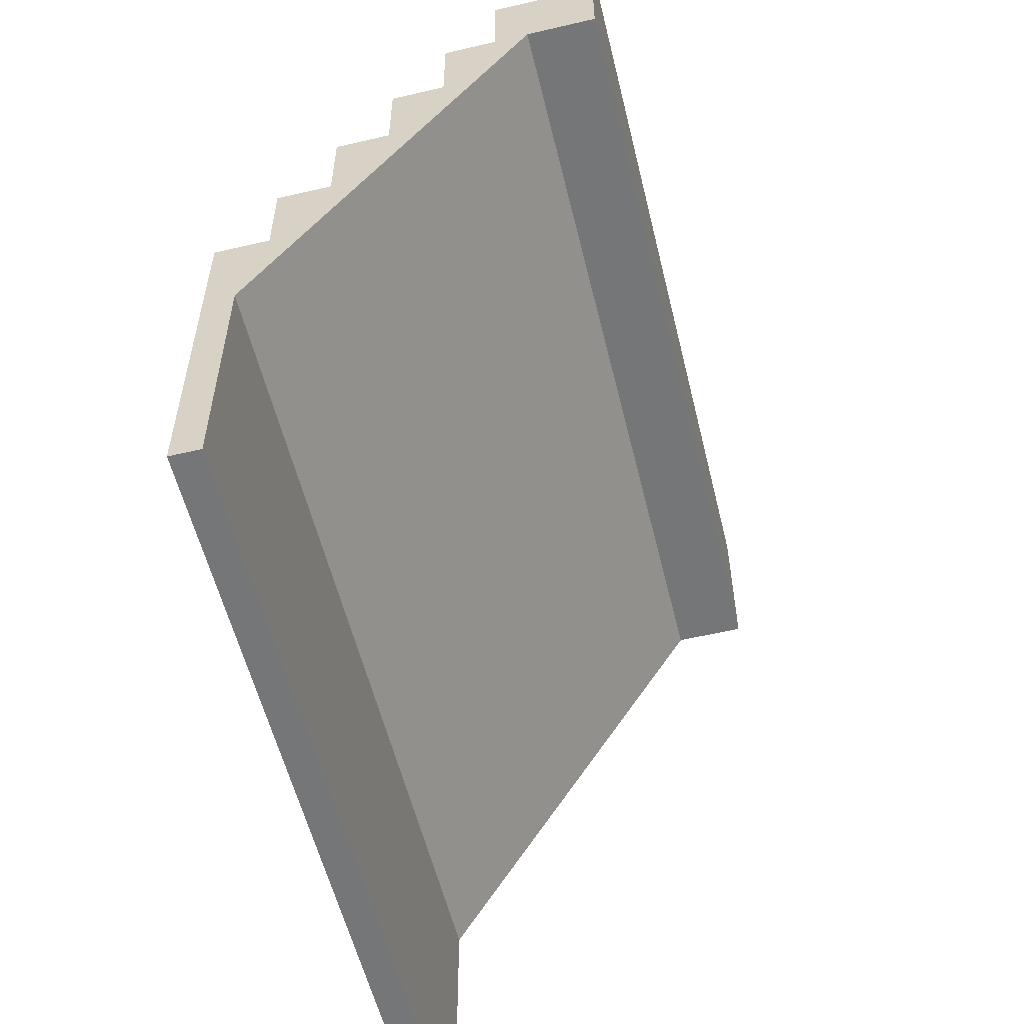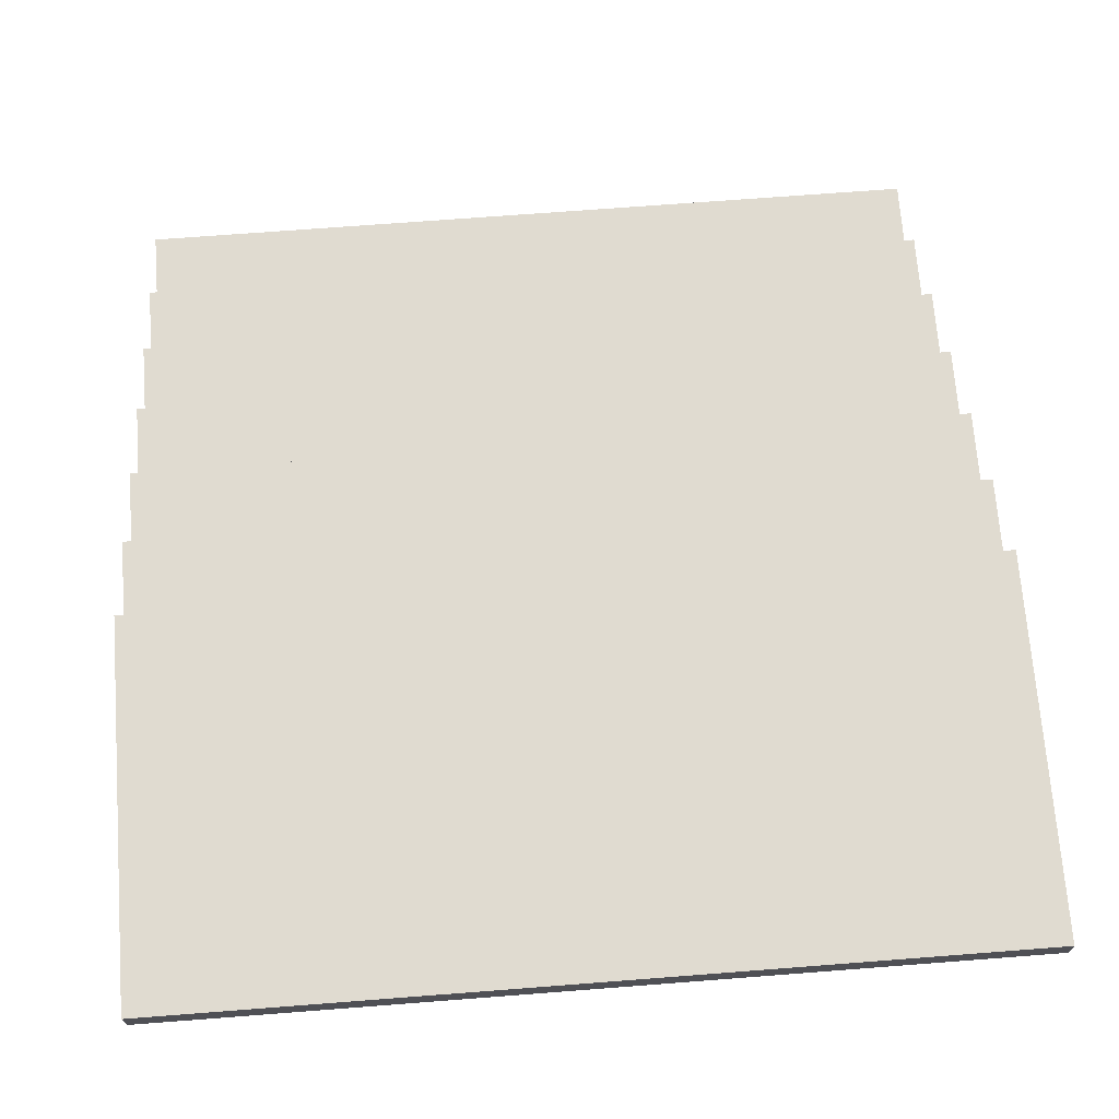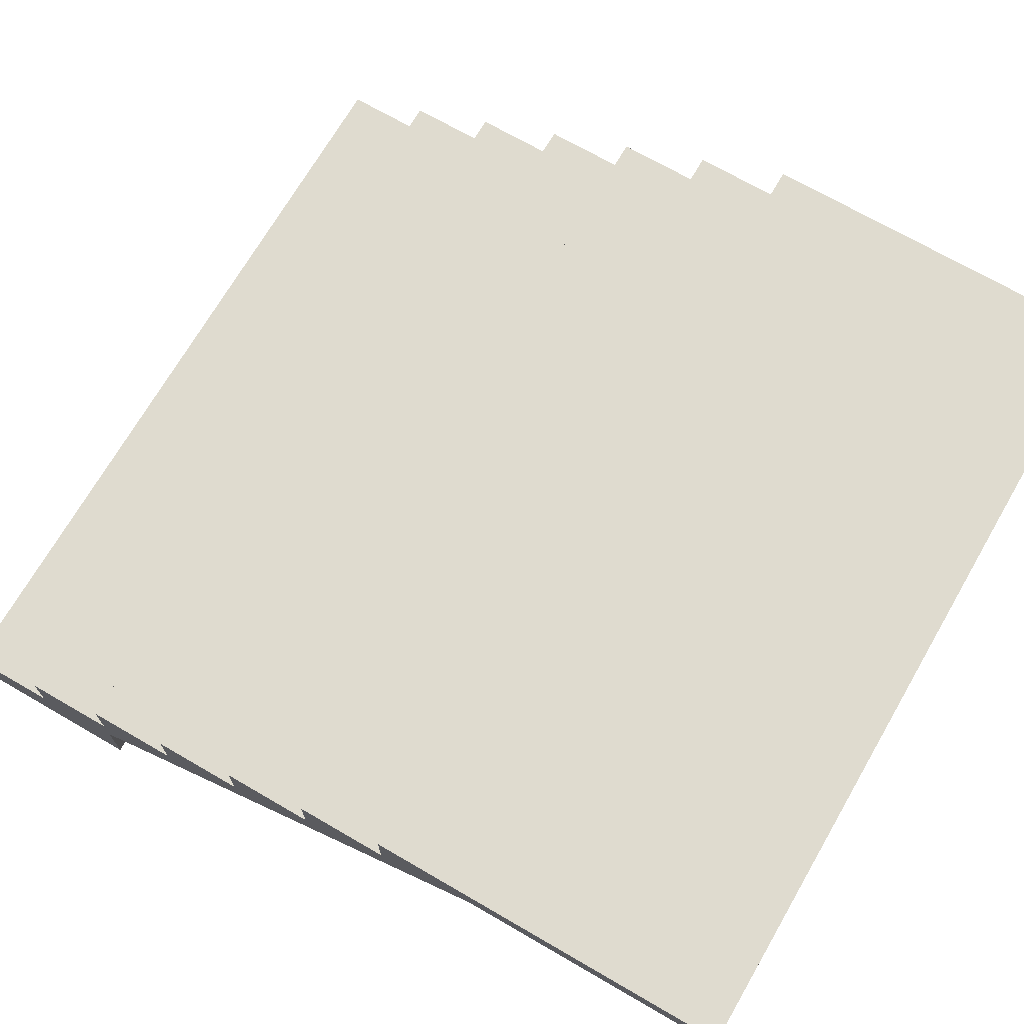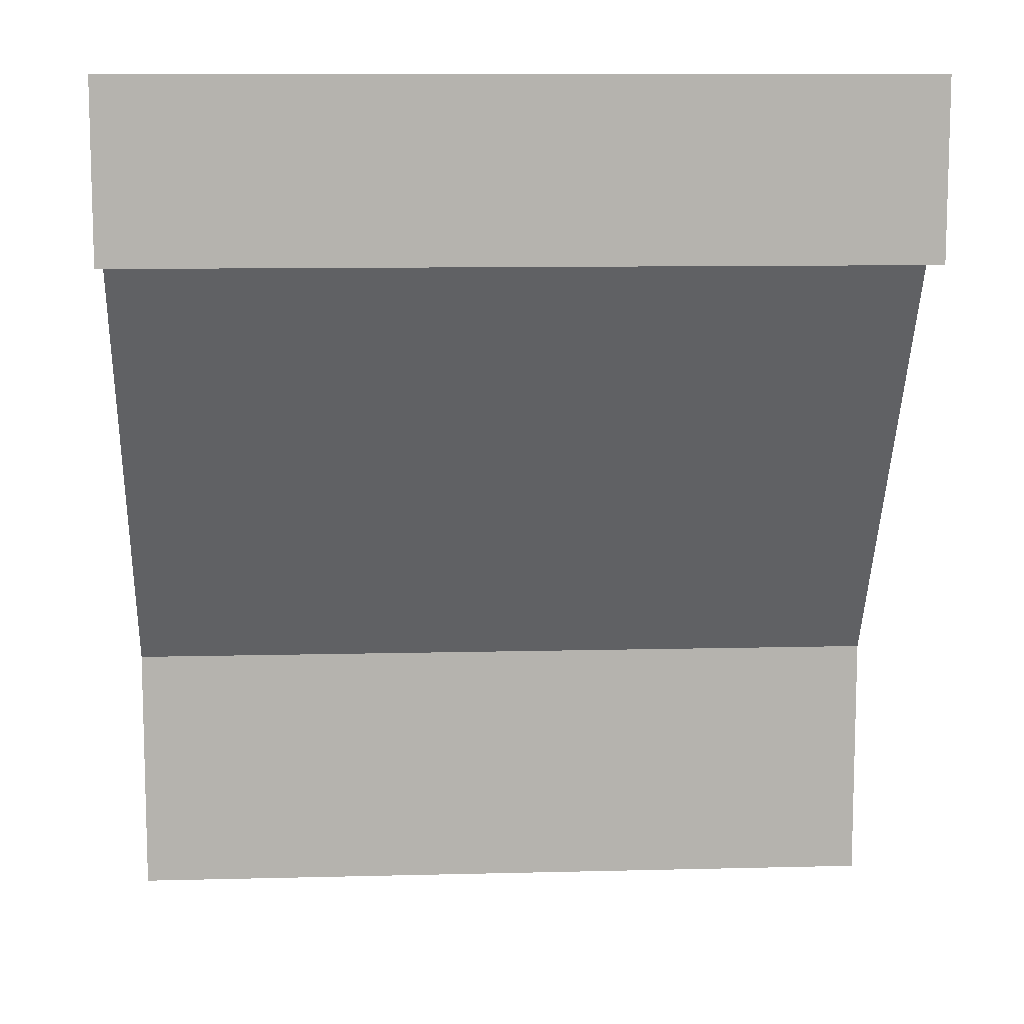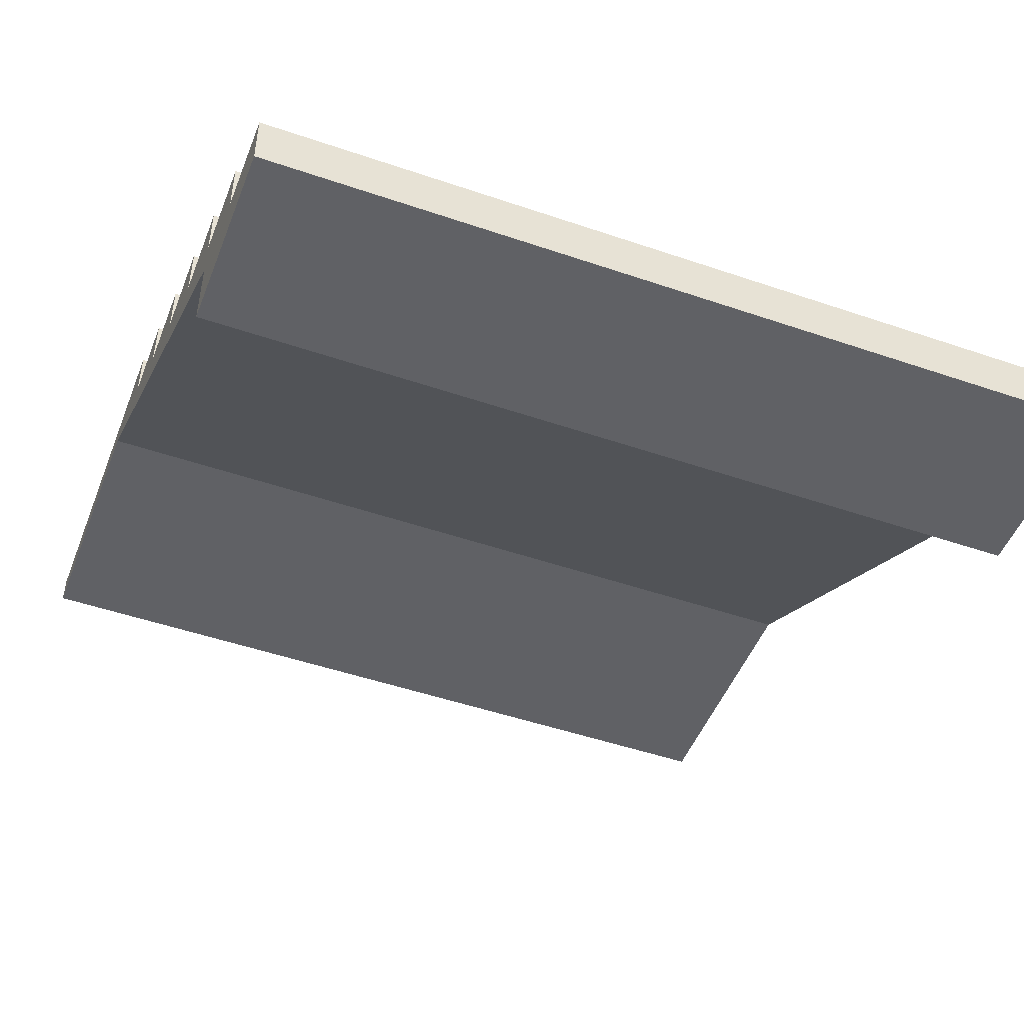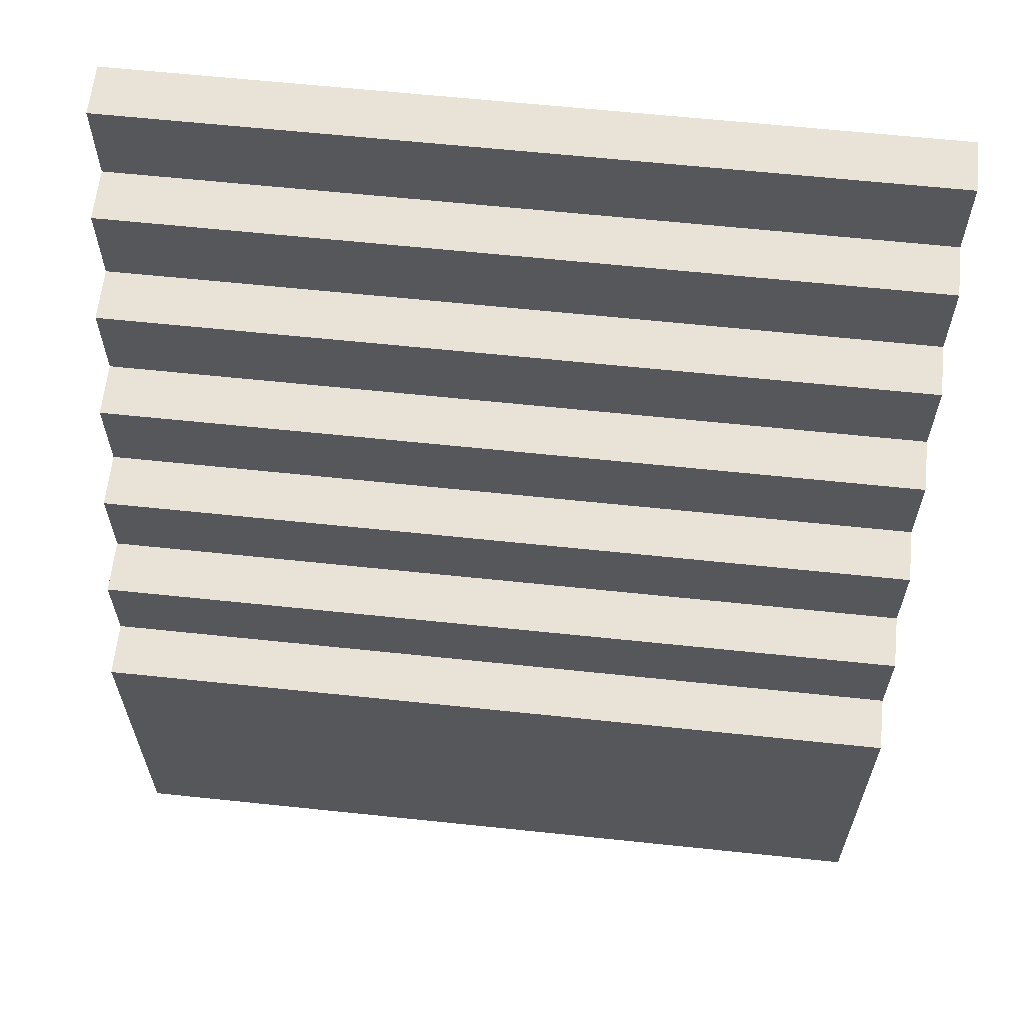
<metadata>
{"format":"obj","ext":"obj","renderer":"f3d","projection":"perspective","resolution":1024,"background":"white","views":[{"elev":-56.7,"azim":-76.3,"up":"+Z"},{"elev":70.1,"azim":175.6,"up":"+Y"},{"elev":70.5,"azim":120.1,"up":"+Y"},{"elev":10.2,"azim":-3.7,"up":"+Z"},{"elev":-48.7,"azim":-20.9,"up":"+Y"},{"elev":62.5,"azim":-173.9,"up":"+Z"}]}
</metadata>
<code>
o 268254
v -10.92 1.05 17.5
v -10.92 1.05 16.3
v -10.92 0.95 16.3
v -10.92 0.95 17.17
v -10.92 0.0408 18.7
v -10.92 -0.2 18.7
v -10.92 -0.2 19.3
v -10.92 -0.0214 19.3
v -10.92 -0.0214 19
v -10.92 0.1571 19
v -10.92 0.1571 18.7
v -10.92 0.3357 18.7
v -10.92 0.3357 18.4
v -10.92 0.5143 18.4
v -10.92 0.5143 18.1
v -10.92 0.6929 18.1
v -10.92 0.6929 17.8
v -10.92 0.8714 17.8
v -10.92 0.8714 17.5
v -8.216 1.05 17.5
v -8.216 0.8714 17.5
v -8.216 0.8714 17.8
v -8.216 0.6929 17.8
v -8.216 0.6929 18.1
v -8.216 0.5143 18.1
v -8.216 0.5143 18.4
v -8.216 0.3357 18.4
v -8.216 0.3357 18.7
v -8.216 0.1571 18.7
v -8.216 0.1571 19
v -8.216 -0.0214 19
v -8.216 -0.0214 19.3
v -8.216 -0.2 19.3
v -8.216 -0.2 18.7
v -8.216 0.0408 18.7
v -8.216 0.95 17.17
v -8.216 0.95 16.3
v -8.216 1.05 16.3
f 9 7 8
f 5 6 9
f 7 9 6
f 11 5 10
f 9 10 5
f 12 13 11
f 5 11 13
f 13 14 15
f 5 13 15
f 19 17 18
f 15 16 17
f 15 4 5
f 4 19 1
f 2 3 4
f 17 19 4
f 1 2 4
f 15 17 4
f 32 33 31
f 31 34 35
f 34 31 33
f 30 35 29
f 35 30 31
f 29 27 28
f 27 29 35
f 25 26 27
f 36 25 35
f 22 23 21
f 23 24 25
f 25 27 35
f 20 21 36
f 36 37 38
f 36 21 23
f 36 38 20
f 36 23 25
f 2 1 20
f 20 38 2
f 3 2 38
f 38 37 3
f 4 3 36
f 37 36 3
f 5 4 35
f 36 35 4
f 6 5 34
f 35 34 5
f 7 6 33
f 34 33 6
f 8 7 32
f 33 32 7
f 9 8 32
f 32 31 9
f 10 9 30
f 31 30 9
f 11 10 30
f 30 29 11
f 12 11 28
f 29 28 11
f 13 12 28
f 28 27 13
f 14 13 26
f 27 26 13
f 15 14 26
f 26 25 15
f 16 15 24
f 25 24 15
f 17 16 24
f 24 23 17
f 18 17 22
f 23 22 17
f 19 18 22
f 22 21 19
f 1 19 20
f 21 20 19

</code>
